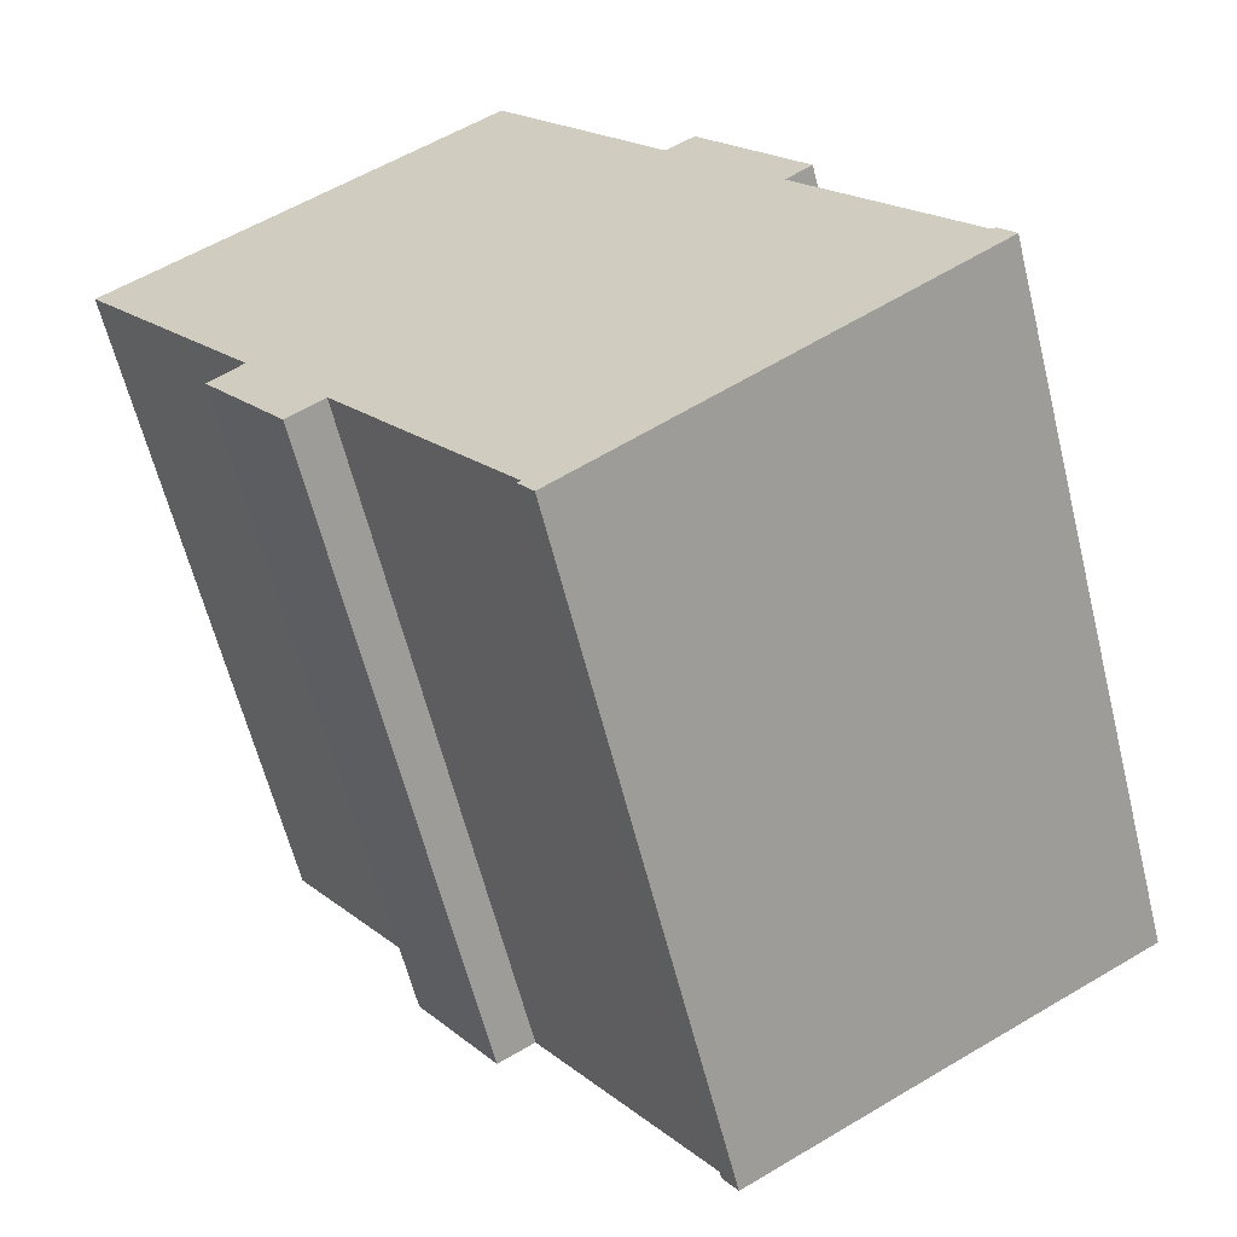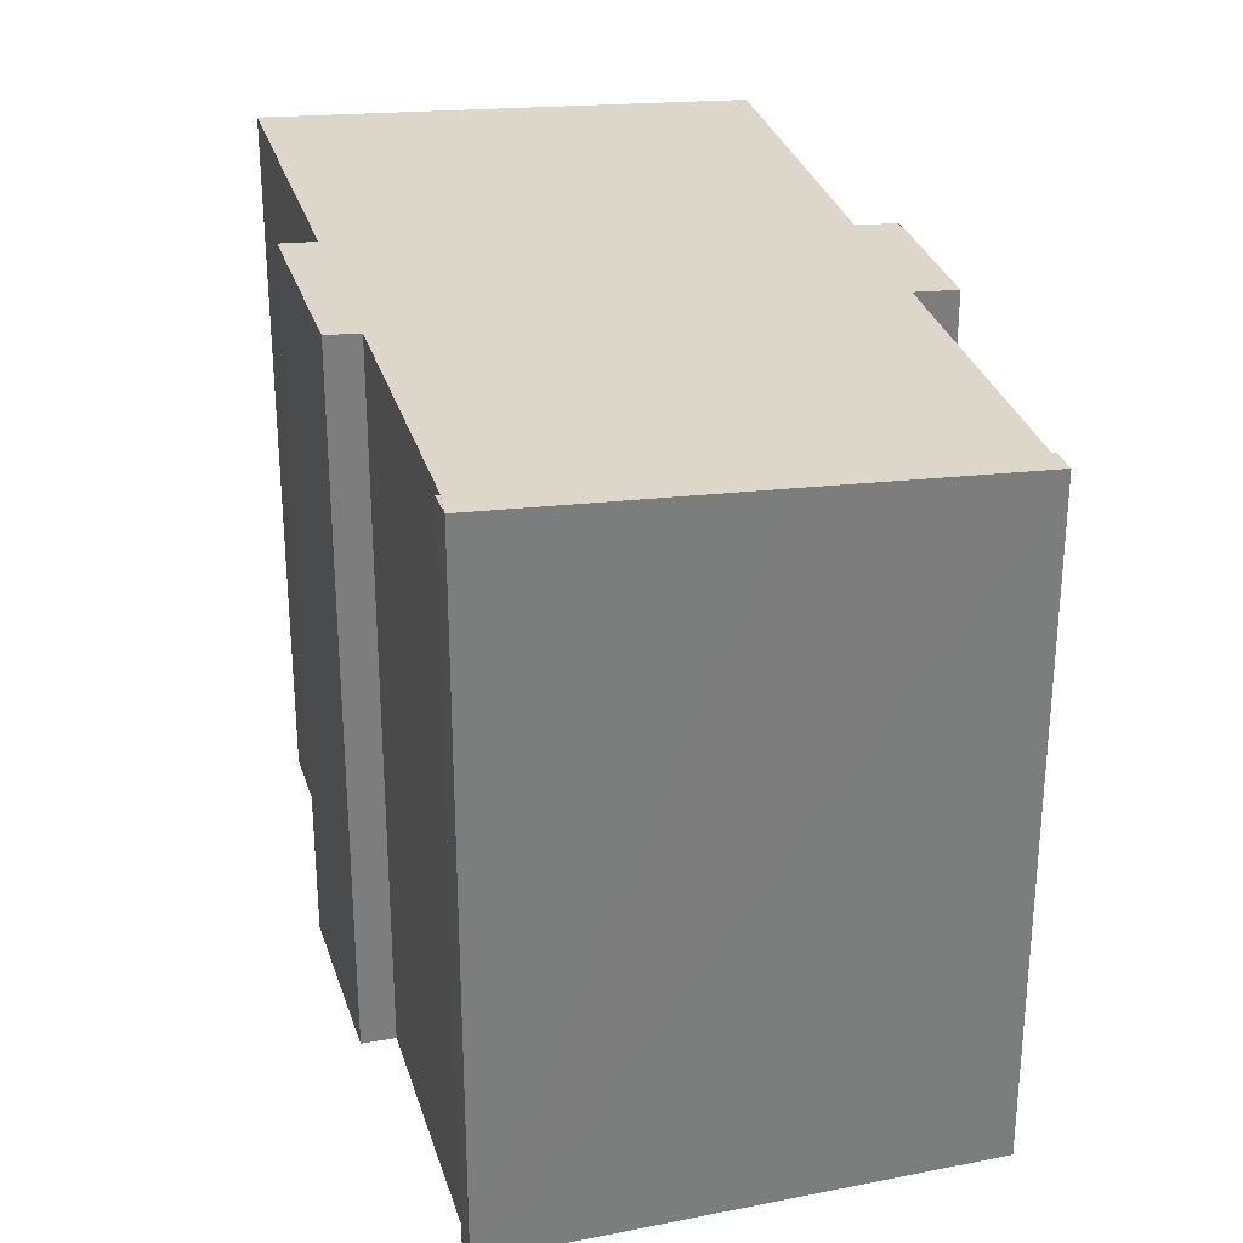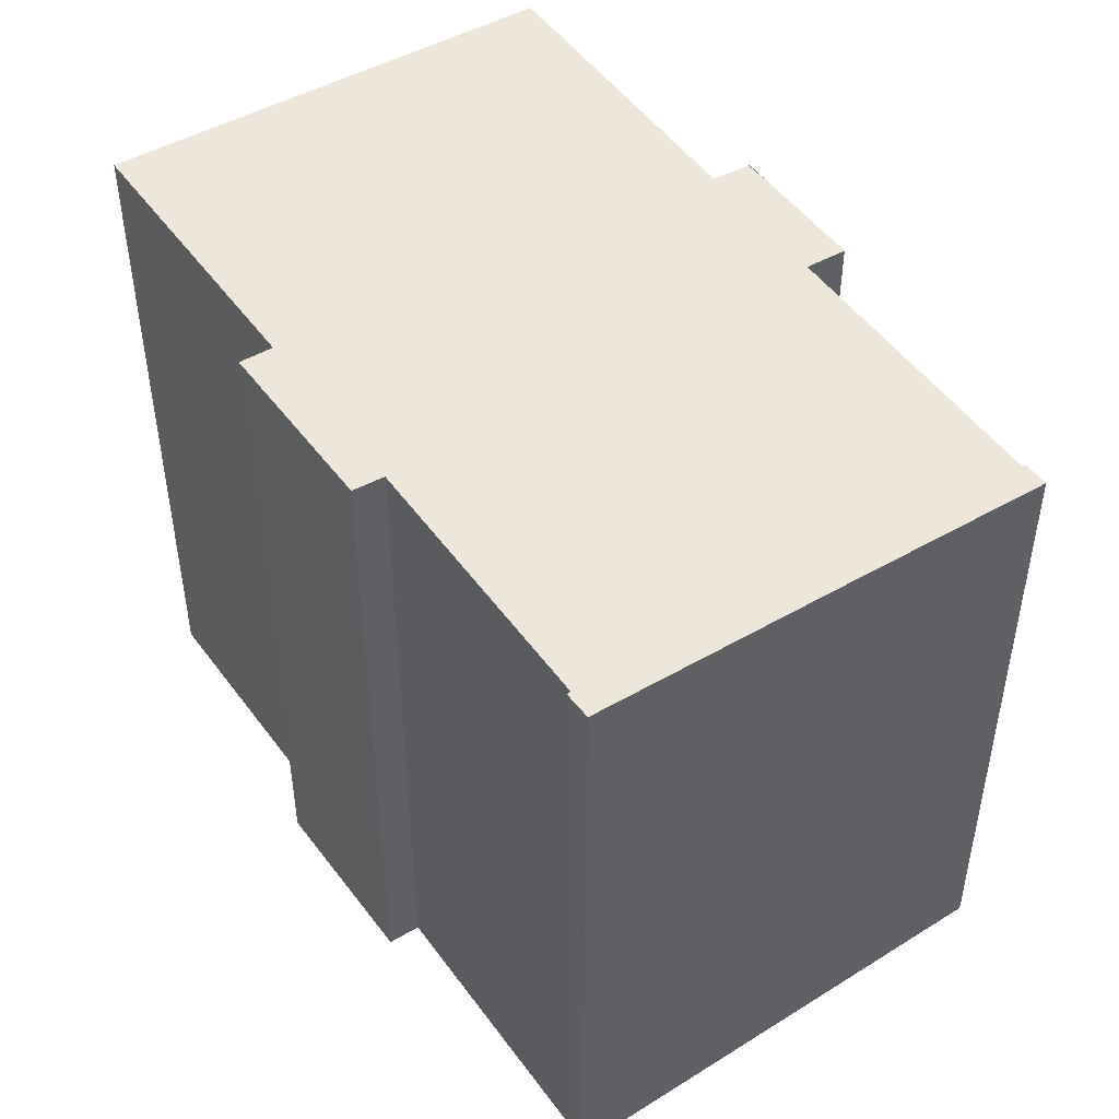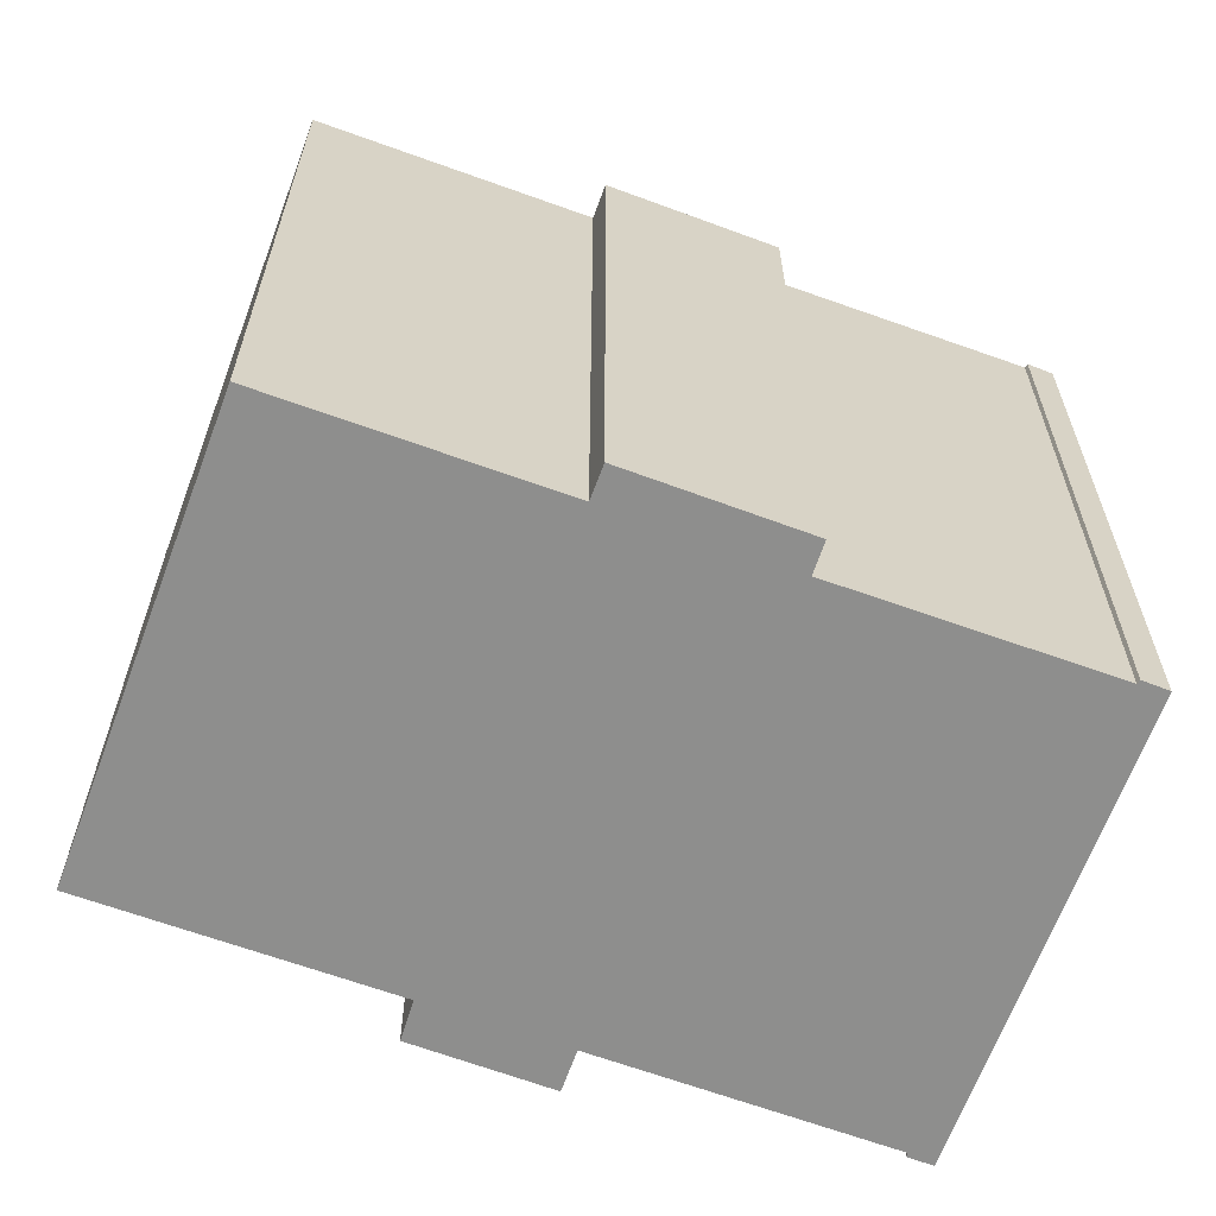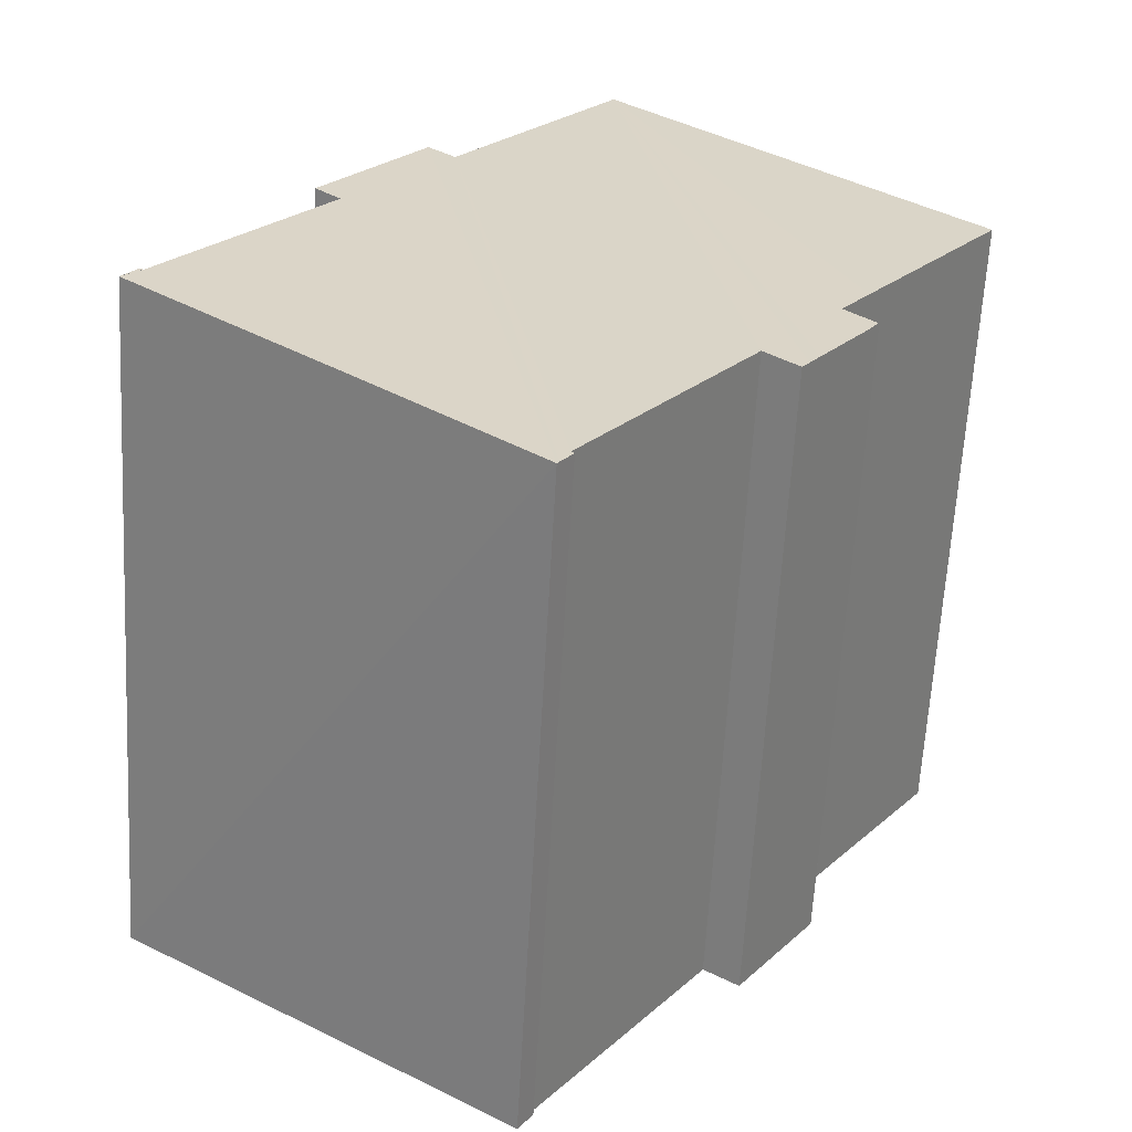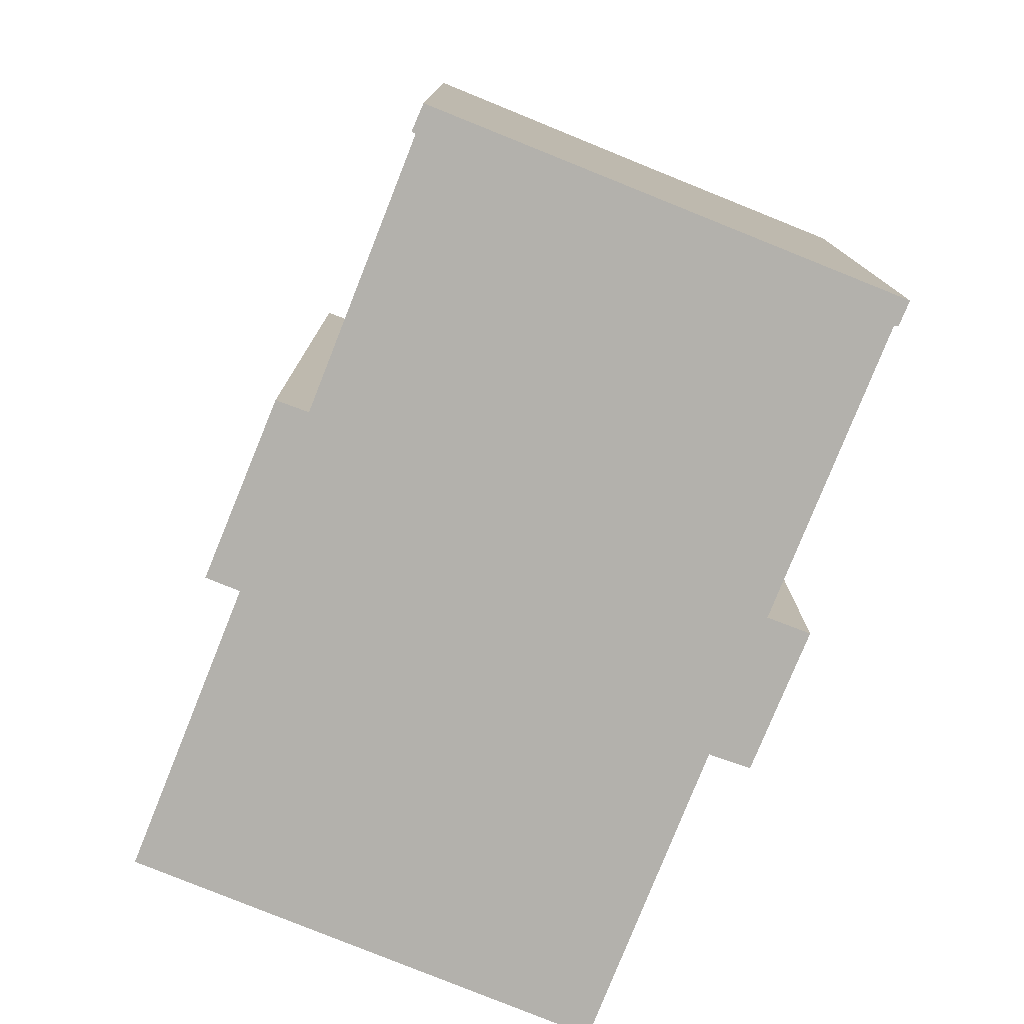
<metadata>
{"format":"obj","ext":"obj","renderer":"f3d","projection":"perspective","resolution":1024,"background":"white","views":[{"elev":-61.7,"azim":14.0,"up":"+Z"},{"elev":31.1,"azim":128.7,"up":"+Y"},{"elev":50.3,"azim":109.9,"up":"+Y"},{"elev":-64.9,"azim":34.6,"up":"+Y"},{"elev":-63.6,"azim":176.8,"up":"+Z"},{"elev":-79.0,"azim":122.9,"up":"+Y"}]}
</metadata>
<code>
v  20.25 17.13 -8.611
v  19.83 17.12 -8.156
v  19.93 17.13 -8.121
v  0.134 16.28 0.094
v  3.562 16.27 -5.03
v  0 16.27 9.964e-16
v  9.353 17.12 6.55
v  4.29 16.27 -6.057
v  5.016 16.2 -8.875
v  5.271 16.2 -9.244
v  5.463 16.2 -9.522
v  6.316 16.27 -8.902
v  10.48 16.28 -14.81
v  13.38 17.12 0.878
v  16.59 17.18 -2.261
v  15.95 17.12 -2.74
v  15.04 17.18 -0.04
v  10.71 16.27 -15.33
v  10.4 16.27 -14.88
v  14.07 17.18 1.361
v  10.76 16.27 -15.4
v  15.01 16.65 -12.39
v  14.34 17.18 0.966
v  20.3 17.13 -8.675
v  3.798 16.2 -7.118
v  3.517 16.2 -6.656
v  10.48 9.072e-16 -14.81
v  10.4 9.11e-16 -14.88
v  4.29 3.709e-16 -6.057
v  3.492 16.2 -6.675
v  3.492 4.087e-16 -6.675
v  3.517 4.076e-16 -6.656
v  9.353 -4.011e-16 6.55
v  0 0 0
v  0.134 -5.756e-18 0.094
v  14.07 -8.334e-17 1.361
v  13.38 -5.376e-17 0.878
v  6.316 5.451e-16 -8.902
v  5.463 5.831e-16 -9.522
v  3.651 16.2 -6.905
v  5.271 5.66e-16 -9.244
v  5.016 5.434e-16 -8.875
v  3.651 4.228e-16 -6.905
v  3.798 4.359e-16 -7.118
v  3.562 3.08e-16 -5.03
v  10.71 9.386e-16 -15.33
v  10.76 9.431e-16 -15.4
v  16.59 1.384e-16 -2.261
v  15.95 1.678e-16 -2.74
v  20.3 5.312e-16 -8.675
v  15.01 7.587e-16 -12.39
v  14.34 -5.915e-17 0.966
v  15.04 2.449e-18 -0.04
v  19.83 4.994e-16 -8.156
v  19.93 4.973e-16 -8.121
v  20.25 5.273e-16 -8.611
g defaultobject
f 1 2 3
f 4 5 6
f 5 4 7
f 5 7 8
f 8 7 9
f 9 7 10
f 10 7 11
f 11 7 12
f 12 7 13
f 13 7 14
f 15 16 17
f 13 18 19
f 18 13 14
f 18 14 20
f 18 20 21
f 21 20 22
f 22 20 23
f 22 23 17
f 22 17 16
f 22 16 2
f 22 2 24
f 8 25 26
f 25 8 9
f 19 27 13
f 27 19 28
f 26 29 8
f 29 26 30
f 29 30 31
f 29 31 32
f 4 33 7
f 33 4 6
f 33 6 34
f 33 34 35
f 14 36 20
f 36 14 37
f 27 12 13
f 12 27 38
f 39 10 11
f 10 39 9
f 9 39 25
f 25 39 40
f 40 39 30
f 30 39 41
f 30 41 42
f 30 42 31
f 31 42 43
f 43 42 44
f 29 5 8
f 5 29 6
f 6 29 34
f 34 29 45
f 18 28 19
f 28 18 21
f 28 21 46
f 46 21 47
f 38 11 12
f 11 38 39
f 48 16 15
f 16 48 49
f 50 22 24
f 22 50 21
f 21 50 47
f 47 50 51
f 7 37 14
f 37 7 33
f 36 23 20
f 23 36 17
f 17 36 15
f 15 36 52
f 15 52 53
f 15 53 48
f 16 54 2
f 54 16 49
f 55 1 3
f 1 55 24
f 24 55 50
f 50 55 56
f 2 55 3
f 55 2 54
f 56 51 50
f 51 56 55
f 51 55 54
f 51 54 49
f 51 49 47
f 47 49 46
f 53 49 48
f 49 53 46
f 46 53 27
f 27 53 38
f 38 53 52
f 38 52 36
f 38 36 37
f 38 37 33
f 38 33 39
f 39 33 41
f 41 33 42
f 42 33 29
f 29 33 45
f 45 33 35
f 45 35 34
f 29 44 42
f 44 29 32
f 44 32 43
f 43 32 31
f 28 46 27

</code>
